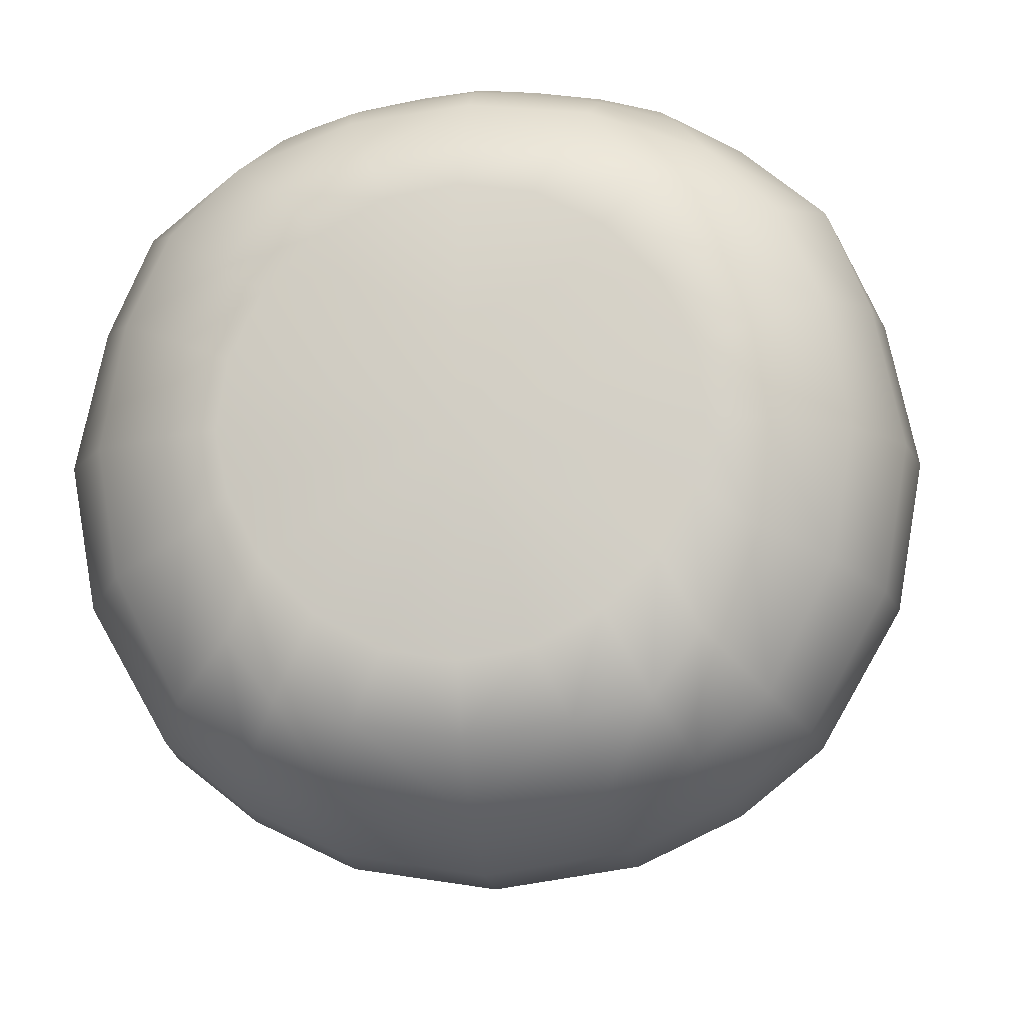
<metadata>
{"format":"obj","ext":"obj","renderer":"f3d","projection":"perspective","resolution":1024,"background":"white","views":[{"elev":-11.7,"azim":7.6,"up":"+Z"}]}
</metadata>
<code>
o model_3634
v 0 0.4718 0.7123
v -0.0995 0.4474 0.7031
v 0 0.3723 0.7209
v -0.2431 0.808 -0.5886
v 0 0.965 -0.4456
v 0 0.8145 -0.6188
v -0.1734 0.05052 0.4946
v 0 0.1052 0.5975
v -0.2107 0.1112 0.5753
v -0.1702 1.16 0.05101
v -0.1052 1.165 0.1349
v -0.07567 1.246 0.07421
v -0.4318 0.638 -0.599
v -0.5711 0.6276 -0.4938
v -0.39 0.7952 -0.5363
v 0 0.6325 -0.7166
v -0.2565 0.4673 -0.7074
v -0.2522 0.6351 -0.6801
v -0.3092 1.065 0.08176
v -0.4764 0.956 0.1368
v -0.4403 0.9571 0.2179
v -0.07538 1.24 -0.07095
v -0.1044 1.159 -0.1235
v -0.1698 1.154 -0.05025
v 0 1.241 -0.09472
v 0 1.16 -0.1497
v -0.7023 0.2819 -0.2537
v -0.7442 0.2721 0.002025
v -0.7275 0.4376 -0.2617
v 0 1.164 0.165
v 0 1.248 0.1009
v -0.2122 0.9786 0.3723
v 0 0.9854 0.3944
v 0 1.067 0.2629
v -0.1698 1.154 -0.05025
v -0.1043 1.242 0.0002879
v -0.1941 0.9631 -0.4223
v -0.1911 1.068 0.2089
v 0 0.001829 0.4174
v -0.1284 0.001408 0.3974
v 0 -0.00276 0.0001315
v -0.414 0.9553 -0.3039
v -0.4928 0.9535 -0.1592
v -0.3073 1.06 -0.09757
v -0.1836 0.05103 -0.4974
v -0.316 0.04581 -0.4583
v -0.2277 0.1507 -0.608
v -0.2248 0.1802 0.6192
v 0 0.1635 0.6427
v -0.05503 1.345 0.0002879
v -0.1043 1.242 0.0002879
v -0.651 0.1181 0.0001315
v -0.6099 0.1207 0.2244
v -0.7442 0.2721 0.002025
v 0 0.3188 -0.7303
v 0 0.1528 -0.6408
v -0.1253 0.001574 -0.3804
v -0.2394 -0.0001428 -0.3199
v -0.3926 0.004574 -0.1115
v -0.3315 0.003206 -0.2256
v 0 -0.00276 0.0001315
v -0.6912 0.2787 0.252
v -0.7723 0.4302 0.0001315
v -0.2493 0.3189 -0.6921
v -0.4278 0.3189 -0.6069
v 0 0.466 -0.7458
v 0 1.348 0.05334
v -0.0397 1.347 0.0371
v -0.399 0.04164 -0.3506
v -0.05503 1.345 0.0002879
v -0.7173 0.4373 0.2583
v -0.6353 0.4531 0.4434
v -0.6954 0.6182 0.2464
v -0.1473 1.105 -0.1662
v -0.03965 1.342 -0.03652
v -0.48 0.04501 -0.1727
v -0.5034 0.1345 -0.446
v 0 1.063 -0.2653
v -0.1884 1.064 -0.2162
v 0 1.104 -0.2044
v 0 1.341 -0.05233
v -0.5233 0.9499 0.0017
v -0.3953 0.00123 0.1218
v -0.414 0.00123 0.0001315
v -0.6753 0.7935 0.0001358
v -0.6266 0.7985 0.2004
v -0.5233 0.9499 0.0017
v -0.7723 0.4302 0.0001315
v -0.7058 0.6152 -0.2554
v -0.414 0.00123 0.0001315
v -0.5688 0.7996 0.3353
v -0.5118 0.04054 0.0001315
v -0.7485 0.6104 0.0001315
v -0.1432 1.108 0.1804
v -0.5364 0.1263 0.3879
v -0.3546 0.961 0.3026
v -0.507 0.7958 -0.4328
v -0.3137 0.9592 -0.3798
v -0.2443 0.00123 0.3364
v -0.5685 0.3032 -0.493
v -0.5854 0.454 -0.5054
v -0.2409 1.106 0.06622
v -0.6189 0.6336 0.4187
v -0.3266 0.043 0.429
v -0.3818 0.1469 -0.5539
v -0.4157 0.1223 0.5025
v -0.651 0.1181 0.0001315
v 0 0.05425 -0.5223
v -0.6157 0.2927 0.4338
v -0.4398 0.4673 -0.6204
v -0.3073 1.06 -0.09757
v -0.2399 1.1 -0.07515
v -0.2399 1.1 -0.07515
v -0.6153 0.1233 -0.2251
v -0.4906 0.4832 0.5716
v 0 1.373 0.0002879
v -0.4871 0.04115 0.1639
v -0.4194 0.04201 0.2987
v 0 0.002398 -0.4012
v -0.3362 0.00123 0.2414
v -0.6753 0.7935 0.0001358
v -0.4448 0.8015 0.4331
v -0.5118 0.04054 0.0001315
v -0.2406 0.8498 0.517
v -0.6391 0.7962 -0.2348
v 0 0.8714 0.5273
v 0 1.373 0.0002879
v -0.4802 0.6503 0.5385
v 0 1.108 0.2208
v -0.7485 0.6104 0.0001315
v -0.4686 0.3282 0.5669
v -0.3569 0.223 0.5927
v -0.3558 0.4227 0.6246
v -0.3546 0.44 0.6494
v -0.3866 0.4082 0.6363
v -0.0882 0.3815 0.6935
v -0.1027 0.2775 0.6668
v 0 0.3778 0.6984
v -0.3186 0.3285 0.632
v -0.2917 0.4162 0.6564
v -0.3675 0.3821 0.6212
v -0.1989 0.3921 0.6784
v -0.2176 0.2946 0.6554
v -0.1099 0.3763 0.7107
v -0.1989 0.3872 0.6954
v -0.2917 0.4109 0.6715
v 0 0.0534 0.5134
v -0.4686 0.3282 0.5669
v -0.369 0.3049 0.6177
v -0.3746 0.3607 0.6317
v -0.3546 0.44 0.6494
v 0 0.3723 0.7209
v 0 0.2736 0.674
v -0.1116 0.4643 0.6995
v -0.0995 0.4474 0.7031
v -0.03972 0.5022 0.7072
v -0.05437 0.521 0.7021
v -0.1891 0.4414 0.6876
v -0.1905 0.4247 0.6886
v -0.0114 0.6 0.6957
v -0.03406 0.5997 0.6898
v -0.2668 0.4593 0.6698
v -0.2788 0.4416 0.6679
v -0.0114 0.6 0.6957
v -0.03367 0.6792 0.6641
v -0.05467 0.6679 0.6643
v -0.3232 0.5149 0.6496
v -0.3433 0.5017 0.6471
v -0.3439 0.5888 0.6273
v -0.3671 0.587 0.6215
v -0.3671 0.587 0.6215
v -0.3439 0.5888 0.6273
v -0.3239 0.6638 0.6126
v -0.3446 0.6719 0.6048
v -0.09845 0.7455 0.6274
v -0.1107 0.7249 0.6324
v -0.2701 0.7219 0.6034
v -0.2816 0.7382 0.5936
v -0.1884 0.7449 0.6148
v -0.1893 0.7682 0.5946
v -0.1883 0.6018 0.6738
v -0.2788 0.4416 0.6679
v -0.3546 0.44 0.6494
v -0.2917 0.4109 0.6715
v -0.2816 0.7382 0.5936
v -0.09845 0.7455 0.6274
v -0.03144 0.7451 0.6331
v 0 0.8714 0.5273
v -0.09845 0.7455 0.6274
v -0.1893 0.7682 0.5946
v -0.3446 0.6719 0.6048
v -0.3671 0.587 0.6215
v -0.0995 0.4474 0.7031
v 0 0.4718 0.7123
v -0.03972 0.5022 0.7072
v -0.3805 0.4985 0.6318
v -0.3433 0.5017 0.6471
v -0.1905 0.4247 0.6886
v 0 0.6017 0.6937
v -0.0114 0.6 0.6957
v -0.1989 0.3872 0.6954
v -0.1099 0.3763 0.7107
v -0.03367 0.6792 0.6641
v 0 0.2476 0.6793
v 0 0.2641 0.6819
v -0.1025 0.268 0.6748
v -0.1025 0.2522 0.671
v -0.217 0.2696 0.6597
v -0.2155 0.285 0.6637
v -0.315 0.3184 0.645
v -0.322 0.3037 0.643
v -0.315 0.3184 0.645
v -0.3746 0.3607 0.6317
v -0.2248 0.1802 0.6192
v 0 0.1635 0.6427
v -0.2155 0.285 0.6637
v -0.1025 0.268 0.6748
v 0 0.2641 0.6819
v -0.3746 0.3607 0.6317
v -0.3569 0.223 0.5927
v -0.369 0.3049 0.6177
v -0.315 0.3184 0.645
v -0.3569 0.223 0.5927
v -0.3805 0.4985 0.6318
v -0.3546 0.44 0.6494
v -0.2788 0.4416 0.6679
v -0.3433 0.5017 0.6471
v -0.3746 0.3607 0.6317
v -0.3675 0.3821 0.6212
v -0.3866 0.4082 0.6363
v -0.4906 0.4832 0.5716
v -0.3866 0.4082 0.6363
v 0 0.7452 0.6331
v 0 0.6793 0.6641
v 0 0.4718 0.7123
v 0 0.3723 0.7209
v 0.0995 0.4474 0.7031
v 0.2431 0.808 -0.5886
v 0 0.8145 -0.6188
v 0 0.965 -0.4456
v 0.1734 0.05052 0.4946
v 0.2107 0.1112 0.5753
v 0 0.1052 0.5975
v 0.1702 1.16 0.05101
v 0.07567 1.246 0.07421
v 0.1052 1.165 0.1349
v 0.4318 0.638 -0.599
v 0.39 0.7952 -0.5363
v 0.5711 0.6276 -0.4938
v 0 0.6325 -0.7166
v 0.2522 0.6351 -0.6801
v 0.2565 0.4673 -0.7074
v 0.3092 1.065 0.08176
v 0.4403 0.9571 0.2179
v 0.4764 0.956 0.1368
v 0.07538 1.24 -0.07095
v 0.1698 1.154 -0.05025
v 0.1044 1.159 -0.1235
v 0 1.241 -0.09472
v 0 1.16 -0.1497
v 0.7023 0.2819 -0.2537
v 0.7275 0.4376 -0.2617
v 0.7442 0.2721 0.002025
v 0 1.248 0.1009
v 0 1.164 0.165
v 0.2122 0.9786 0.3723
v 0 1.067 0.2629
v 0 0.9854 0.3944
v 0.1698 1.154 -0.05025
v 0.1043 1.242 0.0002879
v 0.1941 0.9631 -0.4223
v 0.1911 1.068 0.2089
v 0 0.001829 0.4174
v 0 -0.00276 0.0001315
v 0.1284 0.001408 0.3974
v 0.414 0.9553 -0.3039
v 0.3073 1.06 -0.09757
v 0.4928 0.9535 -0.1592
v 0.1836 0.05103 -0.4974
v 0.2277 0.1507 -0.608
v 0.316 0.04581 -0.4583
v 0.2248 0.1802 0.6192
v 0 0.1635 0.6427
v 0.05503 1.345 0.0002879
v 0.1043 1.242 0.0002879
v 0.651 0.1181 0.0001315
v 0.7442 0.2721 0.002025
v 0.6099 0.1207 0.2244
v 0 0.1528 -0.6408
v 0 0.3188 -0.7303
v 0.1253 0.001574 -0.3804
v 0.2394 -0.0001428 -0.3199
v 0.3926 0.004574 -0.1115
v 0 -0.00276 0.0001315
v 0.3315 0.003206 -0.2256
v 0.7723 0.4302 0.0001315
v 0.6912 0.2787 0.252
v 0.2493 0.3189 -0.6921
v 0.4278 0.3189 -0.6069
v 0 0.466 -0.7458
v 0 1.348 0.05334
v 0.0397 1.347 0.0371
v 0.399 0.04164 -0.3506
v 0.05503 1.345 0.0002879
v 0.7173 0.4373 0.2583
v 0.6954 0.6182 0.2464
v 0.6353 0.4531 0.4434
v 0.1473 1.105 -0.1662
v 0.03965 1.342 -0.03652
v 0.5034 0.1345 -0.446
v 0.48 0.04501 -0.1727
v 0 1.063 -0.2653
v 0 1.104 -0.2044
v 0.1884 1.064 -0.2162
v 0 1.341 -0.05233
v 0.5233 0.9499 0.0017
v 0.3953 0.00123 0.1218
v 0.414 0.00123 0.0001315
v 0.6753 0.7935 0.0001358
v 0.5233 0.9499 0.0017
v 0.6266 0.7985 0.2004
v 0.7723 0.4302 0.0001315
v 0.7058 0.6152 -0.2554
v 0.414 0.00123 0.0001315
v 0.5688 0.7996 0.3353
v 0.5118 0.04054 0.0001315
v 0.7485 0.6104 0.0001315
v 0.1432 1.108 0.1804
v 0.5364 0.1263 0.3879
v 0.3546 0.961 0.3026
v 0.507 0.7958 -0.4328
v 0.3137 0.9592 -0.3798
v 0.2443 0.00123 0.3364
v 0.5685 0.3032 -0.493
v 0.5854 0.454 -0.5054
v 0.2409 1.106 0.06622
v 0.6189 0.6336 0.4187
v 0.3266 0.043 0.429
v 0.3818 0.1469 -0.5539
v 0.4157 0.1223 0.5025
v 0.651 0.1181 0.0001315
v 0 0.05425 -0.5223
v 0.6157 0.2927 0.4338
v 0.4398 0.4673 -0.6204
v 0.3073 1.06 -0.09757
v 0.2399 1.1 -0.07515
v 0.2399 1.1 -0.07515
v 0.6153 0.1233 -0.2251
v 0.4906 0.4832 0.5716
v 0 1.373 0.0002879
v 0.4871 0.04115 0.1639
v 0.4194 0.04201 0.2987
v 0 0.002398 -0.4012
v 0.3362 0.00123 0.2414
v 0.6753 0.7935 0.0001358
v 0.4448 0.8015 0.4331
v 0.5118 0.04054 0.0001315
v 0.2406 0.8498 0.517
v 0.6391 0.7962 -0.2348
v 0 0.8714 0.5273
v 0 1.373 0.0002879
v 0.4802 0.6503 0.5385
v 0 1.108 0.2208
v 0.7485 0.6104 0.0001315
v 0.4686 0.3282 0.5669
v 0.3569 0.223 0.5927
v 0.3558 0.4227 0.6246
v 0.3866 0.4082 0.6363
v 0.3546 0.44 0.6494
v 0.0882 0.3815 0.6935
v 0 0.3778 0.6984
v 0.1027 0.2775 0.6668
v 0.3186 0.3285 0.632
v 0.3675 0.3821 0.6212
v 0.2917 0.4162 0.6564
v 0.1989 0.3921 0.6784
v 0.2176 0.2946 0.6554
v 0.1099 0.3763 0.7107
v 0.1989 0.3872 0.6954
v 0.2917 0.4109 0.6715
v 0 0.0534 0.5134
v 0.4686 0.3282 0.5669
v 0.3746 0.3607 0.6317
v 0.369 0.3049 0.6177
v 0.3546 0.44 0.6494
v 0 0.3723 0.7209
v 0 0.2736 0.674
v 0.1116 0.4643 0.6995
v 0.05437 0.521 0.7021
v 0.03972 0.5022 0.7072
v 0.0995 0.4474 0.7031
v 0.1905 0.4247 0.6886
v 0.1891 0.4414 0.6876
v 0.03406 0.5997 0.6898
v 0.0114 0.6 0.6957
v 0.2788 0.4416 0.6679
v 0.2668 0.4593 0.6698
v 0.05467 0.6679 0.6643
v 0.03367 0.6792 0.6641
v 0.0114 0.6 0.6957
v 0.3433 0.5017 0.6471
v 0.3232 0.5149 0.6496
v 0.3671 0.587 0.6215
v 0.3439 0.5888 0.6273
v 0.3671 0.587 0.6215
v 0.3446 0.6719 0.6048
v 0.3239 0.6638 0.6126
v 0.3439 0.5888 0.6273
v 0.1107 0.7249 0.6324
v 0.09845 0.7455 0.6274
v 0.2816 0.7382 0.5936
v 0.2701 0.7219 0.6034
v 0.1893 0.7682 0.5946
v 0.1884 0.7449 0.6148
v 0.1883 0.6018 0.6738
v 0.2788 0.4416 0.6679
v 0.2917 0.4109 0.6715
v 0.3546 0.44 0.6494
v 0.2816 0.7382 0.5936
v 0.09845 0.7455 0.6274
v 0 0.8714 0.5273
v 0.03144 0.7451 0.6331
v 0.09845 0.7455 0.6274
v 0.1893 0.7682 0.5946
v 0.3446 0.6719 0.6048
v 0.3671 0.587 0.6215
v 0.0995 0.4474 0.7031
v 0.03972 0.5022 0.7072
v 0 0.4718 0.7123
v 0.3433 0.5017 0.6471
v 0.3805 0.4985 0.6318
v 0.1905 0.4247 0.6886
v 0.0114 0.6 0.6957
v 0 0.6017 0.6937
v 0.1989 0.3872 0.6954
v 0.1099 0.3763 0.7107
v 0.03367 0.6792 0.6641
v 0 0.2476 0.6793
v 0.1025 0.2522 0.671
v 0.1025 0.268 0.6748
v 0 0.2641 0.6819
v 0.217 0.2696 0.6597
v 0.322 0.3037 0.643
v 0.315 0.3184 0.645
v 0.2155 0.285 0.6637
v 0.3746 0.3607 0.6317
v 0.315 0.3184 0.645
v 0.2248 0.1802 0.6192
v 0 0.1635 0.6427
v 0.2155 0.285 0.6637
v 0.1025 0.268 0.6748
v 0 0.2641 0.6819
v 0.3746 0.3607 0.6317
v 0.3569 0.223 0.5927
v 0.369 0.3049 0.6177
v 0.315 0.3184 0.645
v 0.3569 0.223 0.5927
v 0.3805 0.4985 0.6318
v 0.3433 0.5017 0.6471
v 0.2788 0.4416 0.6679
v 0.3546 0.44 0.6494
v 0.3746 0.3607 0.6317
v 0.3866 0.4082 0.6363
v 0.3675 0.3821 0.6212
v 0.3866 0.4082 0.6363
v 0.4906 0.4832 0.5716
v 0 0.7452 0.6331
v 0 0.6793 0.6641
g surface_000
f 462 463 464
f 228 229 230
f 458 459 460
f 458 460 461
f 465 458 461
f 465 466 458
f 465 382 466
f 465 383 382
f 382 383 384
f 382 384 457
f 443 446 447
f 443 455 446
f 455 443 454
f 443 448 454
f 448 443 442
f 448 442 439
f 449 448 439
f 438 449 439
f 438 439 440
f 438 440 441
f 442 443 444
f 442 444 445
f 445 439 442
f 445 440 439
f 426 430 431
f 431 349 426
f 349 362 426
f 425 426 362
f 419 425 362
f 362 356 419
f 356 358 419
f 424 419 358
f 423 424 358
f 337 362 349
f 337 325 362
f 325 356 362
f 325 254 356
f 254 330 356
f 356 330 358
f 330 266 358
f 358 266 360
f 360 423 358
f 307 337 349
f 306 337 307
f 306 321 337
f 321 325 337
f 321 255 325
f 255 254 325
f 253 254 255
f 272 254 253
f 254 272 330
f 272 266 330
f 307 349 365
f 343 307 365
f 305 307 343
f 305 306 307
f 327 306 305
f 327 319 306
f 319 321 306
f 319 320 321
f 320 255 321
f 320 253 255
f 343 365 340
f 329 343 340
f 297 343 329
f 297 305 343
f 296 305 297
f 296 327 305
f 340 365 366
f 282 340 366
f 340 282 242
f 338 340 242
f 329 340 338
f 352 329 338
f 288 329 352
f 288 297 329
f 287 297 288
f 287 296 297
f 282 283 242
f 283 243 242
f 241 242 243
f 242 241 338
f 338 241 275
f 333 338 275
f 352 338 333
f 354 352 333
f 351 352 354
f 351 288 352
f 286 288 351
f 286 287 288
f 243 381 241
f 241 381 273
f 275 241 273
f 273 274 275
f 275 274 333
f 333 274 354
f 354 274 317
f 317 351 354
f 326 351 317
f 326 286 351
f 317 274 318
f 318 326 317
f 320 345 253
f 345 346 253
f 346 336 253
f 253 336 272
f 336 328 272
f 272 328 267
f 267 266 272
f 266 267 268
f 266 268 360
f 336 346 269
f 244 336 269
f 328 336 244
f 246 328 244
f 363 328 246
f 328 363 267
f 269 270 244
f 244 270 245
f 244 245 246
f 246 245 264
f 246 264 265
f 265 363 246
f 302 245 270
f 301 245 302
f 301 264 245
f 302 270 304
f 302 304 361
f 301 302 361
f 427 428 429
f 434 429 428
f 428 433 434
f 437 434 433
f 437 468 434
f 468 437 422
f 468 422 467
f 422 421 467
f 420 421 422
f 437 420 422
f 416 417 418
f 417 416 432
f 435 417 432
f 436 435 432
f 237 436 432
f 236 436 237
f 235 236 237
f 401 403 404
f 401 404 402
f 396 401 402
f 396 402 397
f 392 396 397
f 392 397 393
f 391 392 393
f 404 415 402
f 402 415 397
f 397 415 393
f 393 415 388
f 391 393 388
f 388 390 391
f 388 389 390
f 389 395 390
f 389 394 395
f 388 415 389
f 389 415 394
f 394 415 398
f 394 398 399
f 394 399 400
f 398 415 409
f 398 409 410
f 398 410 399
f 409 415 414
f 413 409 414
f 413 410 409
f 414 415 412
f 411 414 412
f 411 413 414
f 412 415 407
f 406 412 407
f 406 411 412
f 407 415 408
f 405 407 408
f 405 406 407
f 378 386 371
f 370 378 371
f 379 378 370
f 376 379 370
f 380 379 376
f 375 380 376
f 385 380 375
f 370 371 372
f 370 372 377
f 376 370 377
f 375 376 377
f 373 375 377
f 373 374 375
f 374 367 375
f 367 369 375
f 367 368 369
f 371 387 372
f 387 452 372
f 452 451 372
f 372 451 377
f 451 450 377
f 377 450 373
f 450 456 373
f 456 453 373
f 453 374 373
f 367 374 368
f 224 226 227
f 224 225 226
f 224 232 225
f 224 231 232
f 232 231 148
f 232 148 150
f 148 149 150
f 148 223 149
f 211 212 213
f 211 213 221
f 221 220 211
f 211 220 214
f 214 208 211
f 208 210 211
f 208 209 210
f 209 208 207
f 209 207 206
f 204 206 207
f 204 205 206
f 214 207 208
f 215 207 214
f 204 207 215
f 192 196 197
f 196 192 115
f 115 192 128
f 103 115 128
f 72 115 103
f 72 131 115
f 109 131 72
f 109 106 131
f 106 132 131
f 191 128 192
f 185 128 191
f 128 185 122
f 91 128 122
f 103 128 91
f 86 103 91
f 73 103 86
f 73 72 103
f 71 72 73
f 71 109 72
f 122 185 124
f 122 124 96
f 21 122 96
f 91 122 21
f 20 91 21
f 86 91 20
f 87 86 20
f 85 86 87
f 85 73 86
f 190 124 185
f 189 124 190
f 126 124 189
f 124 126 32
f 96 124 32
f 38 96 32
f 21 96 38
f 38 19 21
f 19 20 21
f 87 20 19
f 87 19 111
f 111 19 112
f 112 19 102
f 102 35 112
f 32 126 33
f 32 33 34
f 34 38 32
f 38 34 94
f 102 38 94
f 19 38 102
f 94 34 129
f 129 11 94
f 11 10 94
f 94 10 102
f 10 35 102
f 35 10 36
f 10 12 36
f 68 36 12
f 68 70 36
f 68 127 70
f 30 11 129
f 11 30 31
f 11 31 12
f 10 11 12
f 67 12 31
f 67 68 12
f 67 127 68
f 93 73 85
f 93 71 73
f 63 71 93
f 63 62 71
f 62 109 71
f 62 95 109
f 95 106 109
f 54 62 63
f 54 53 62
f 53 95 62
f 53 118 95
f 118 104 95
f 95 104 106
f 104 9 106
f 106 9 48
f 48 132 106
f 52 53 54
f 52 117 53
f 117 118 53
f 117 120 118
f 120 99 118
f 118 99 104
f 99 40 104
f 104 40 7
f 9 104 7
f 92 117 52
f 92 83 117
f 83 120 117
f 120 83 41
f 99 120 41
f 40 99 41
f 39 40 41
f 40 39 7
f 7 39 147
f 8 7 147
f 7 8 9
f 84 83 92
f 83 84 41
f 49 9 8
f 48 9 49
f 193 194 195
f 199 195 194
f 195 199 200
f 203 200 199
f 203 199 234
f 234 187 203
f 203 187 186
f 186 187 188
f 187 233 188
f 234 233 187
f 182 183 184
f 184 198 182
f 201 198 184
f 202 198 201
f 2 198 202
f 3 2 202
f 1 2 3
f 168 169 170
f 168 167 169
f 169 167 181
f 163 167 168
f 163 162 167
f 167 162 181
f 159 162 163
f 159 158 162
f 162 158 181
f 155 158 159
f 155 154 158
f 158 154 181
f 154 155 156
f 154 156 157
f 154 157 181
f 157 156 160
f 157 160 161
f 157 161 181
f 161 166 181
f 166 176 181
f 176 179 181
f 179 177 181
f 177 173 181
f 173 172 181
f 161 165 166
f 166 165 175
f 166 175 176
f 180 176 175
f 180 179 176
f 178 179 180
f 178 177 179
f 174 177 178
f 174 173 177
f 171 173 174
f 171 172 173
f 161 164 165
f 144 138 152
f 136 138 144
f 136 137 138
f 138 137 153
f 153 137 218
f 218 137 217
f 137 143 217
f 217 143 216
f 145 136 144
f 142 136 145
f 142 143 136
f 136 143 137
f 146 142 145
f 140 142 146
f 140 143 142
f 139 143 140
f 143 139 216
f 216 139 222
f 222 139 219
f 219 139 141
f 151 140 146
f 139 140 141
f 141 140 133
f 133 135 141
f 133 134 135
f 133 140 134
f 262 322 263
f 322 262 323
f 323 364 322
f 323 359 364
f 359 355 364
f 355 359 278
f 316 355 278
f 261 262 263
f 335 262 261
f 335 249 262
f 249 323 262
f 249 331 323
f 331 359 323
f 331 276 359
f 276 278 359
f 276 277 278
f 277 316 278
f 261 263 341
f 341 348 261
f 334 261 348
f 334 335 261
f 344 335 334
f 335 344 247
f 247 249 335
f 247 248 249
f 248 331 249
f 331 248 332
f 332 276 331
f 348 341 357
f 311 348 357
f 310 348 311
f 348 310 334
f 299 334 310
f 299 344 334
f 252 344 299
f 252 251 344
f 251 247 344
f 247 251 238
f 248 247 238
f 311 357 324
f 293 311 324
f 303 311 293
f 303 310 311
f 339 310 303
f 339 299 310
f 298 299 339
f 298 252 299
f 300 252 298
f 300 250 252
f 250 251 252
f 324 294 293
f 293 294 295
f 295 303 293
f 281 303 295
f 281 339 303
f 280 339 281
f 339 280 298
f 290 298 280
f 290 300 298
f 295 294 292
f 292 281 295
f 279 281 292
f 279 280 281
f 289 280 279
f 280 289 290
f 292 294 291
f 291 279 292
f 342 279 291
f 342 289 279
f 291 294 353
f 353 342 291
f 251 250 239
f 239 238 251
f 238 239 240
f 271 238 240
f 238 271 248
f 271 332 248
f 271 314 332
f 314 276 332
f 276 314 277
f 312 271 240
f 271 312 314
f 312 313 314
f 313 308 314
f 314 308 277
f 308 347 277
f 347 308 258
f 257 347 258
f 256 257 258
f 257 256 285
f 284 285 256
f 308 313 260
f 258 308 260
f 259 258 260
f 258 259 256
f 315 256 259
f 256 315 309
f 284 256 309
f 284 309 350
f 309 315 350
f 29 28 88
f 27 28 29
f 27 107 28
f 107 27 114
f 114 123 107
f 76 123 114
f 76 90 123
f 88 89 29
f 14 29 89
f 101 29 14
f 101 27 29
f 100 27 101
f 100 114 27
f 114 100 77
f 77 76 114
f 89 88 130
f 89 130 125
f 97 89 125
f 14 89 97
f 15 14 97
f 13 14 15
f 13 101 14
f 101 13 110
f 110 100 101
f 65 100 110
f 65 77 100
f 125 130 121
f 121 43 125
f 42 125 43
f 97 125 42
f 98 97 42
f 97 98 15
f 37 15 98
f 4 15 37
f 15 4 13
f 13 4 18
f 18 110 13
f 82 43 121
f 44 43 82
f 42 43 44
f 42 44 79
f 79 98 42
f 37 98 79
f 37 79 78
f 78 5 37
f 37 5 4
f 4 5 6
f 6 18 4
f 18 6 16
f 16 17 18
f 17 110 18
f 79 44 74
f 80 79 74
f 78 79 80
f 74 44 113
f 113 23 74
f 23 26 74
f 74 26 80
f 24 23 113
f 22 23 24
f 23 22 25
f 25 26 23
f 24 51 22
f 50 22 51
f 50 75 22
f 22 75 81
f 81 25 22
f 50 116 75
f 75 116 81
f 17 65 110
f 64 65 17
f 64 105 65
f 105 77 65
f 105 69 77
f 69 76 77
f 69 59 76
f 59 90 76
f 66 64 17
f 55 64 66
f 55 47 64
f 105 64 47
f 47 46 105
f 46 69 105
f 46 60 69
f 60 59 69
f 59 60 61
f 90 59 61
f 66 17 16
f 47 55 56
f 56 45 47
f 45 46 47
f 45 58 46
f 58 60 46
f 60 58 61
f 58 57 61
f 57 119 61
f 119 57 108
f 108 57 45
f 108 45 56
f 57 58 45

</code>
